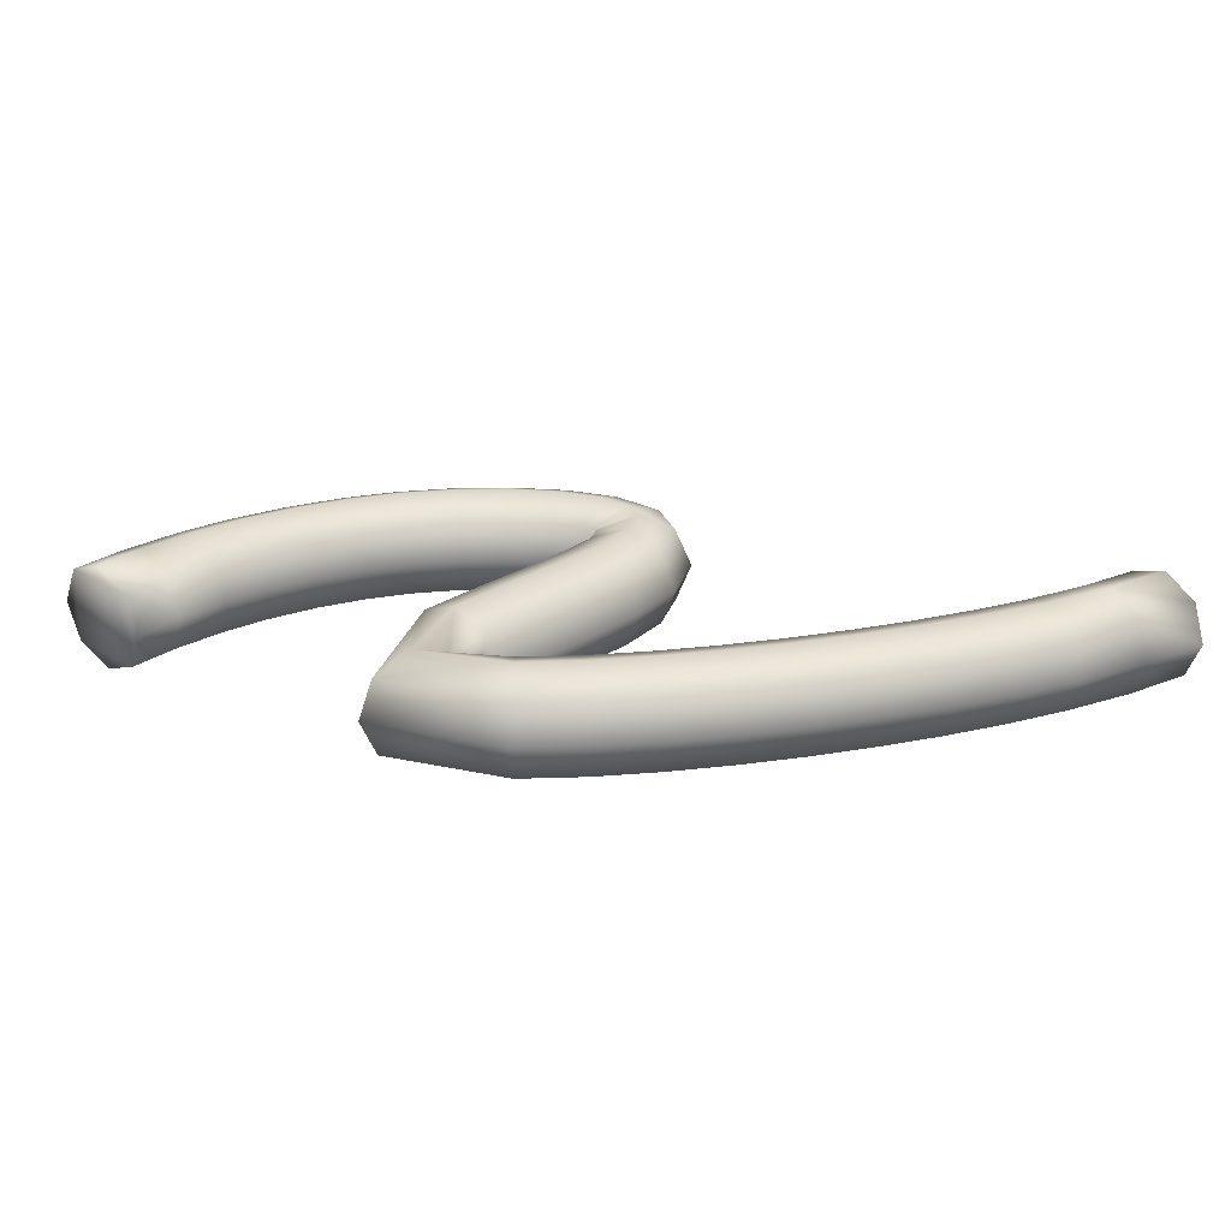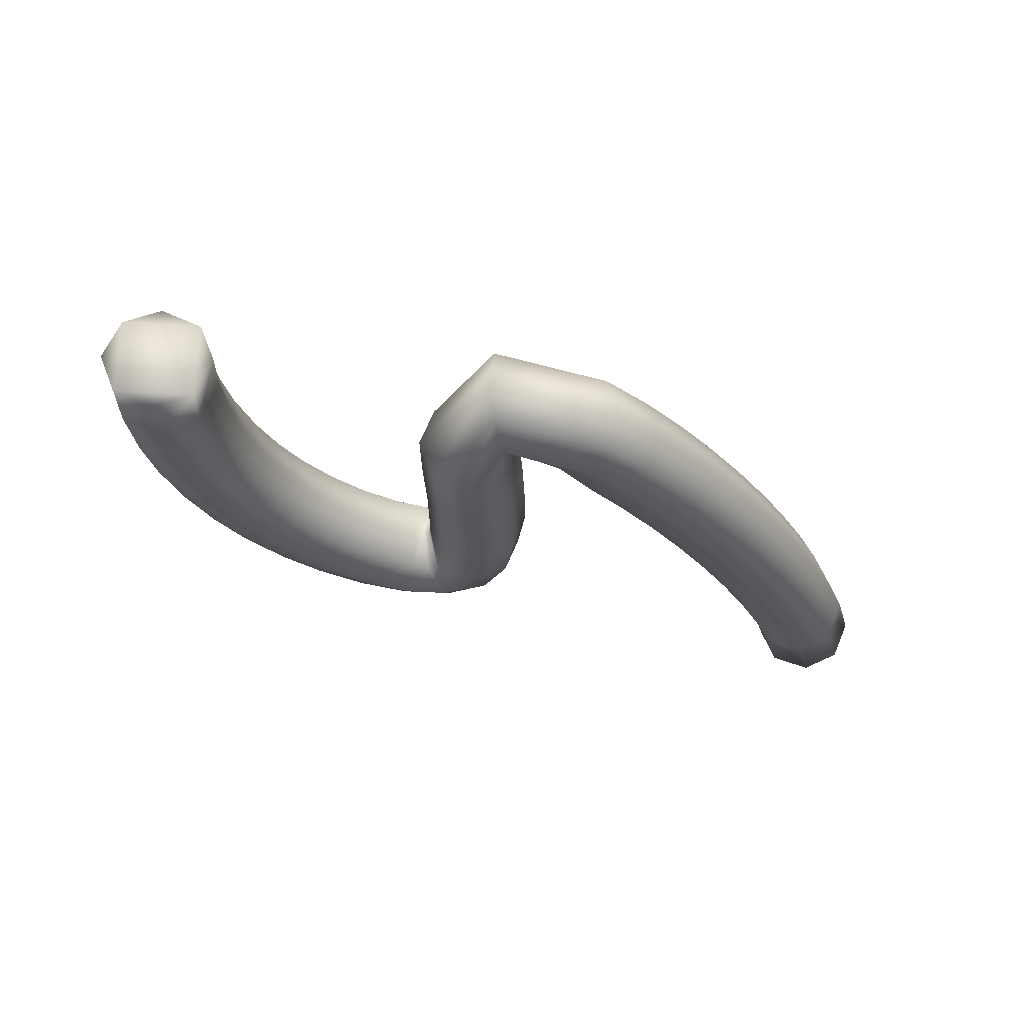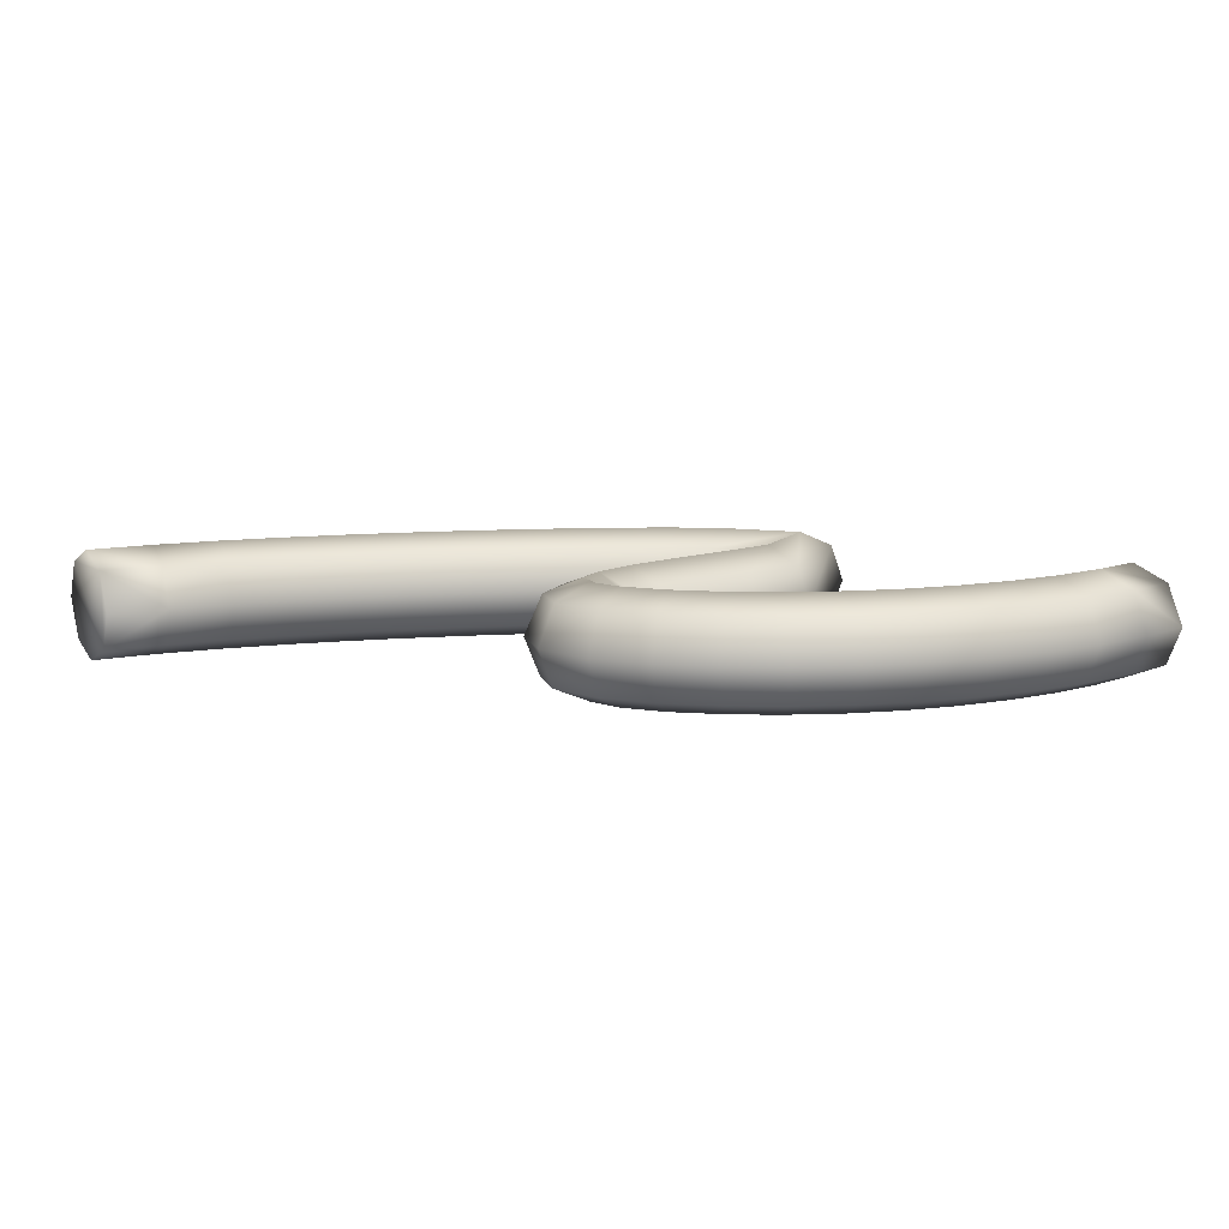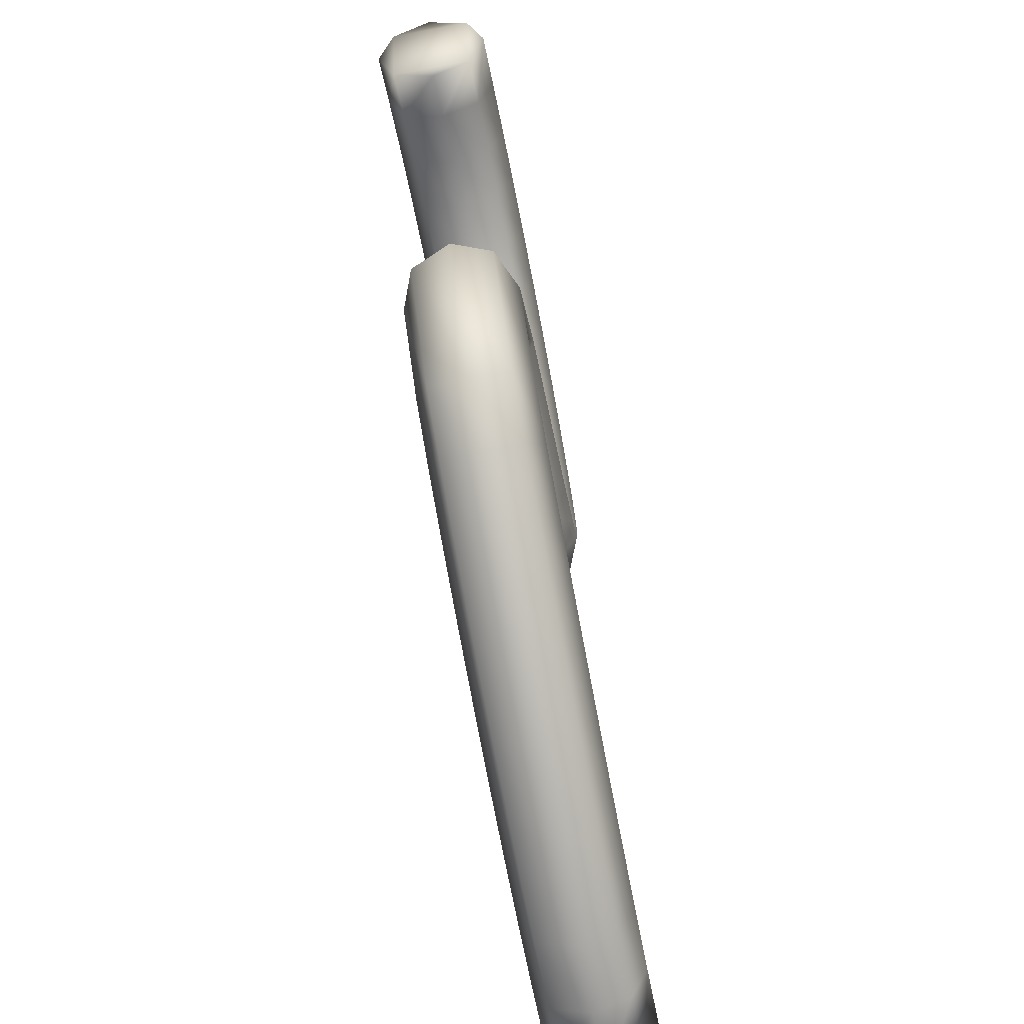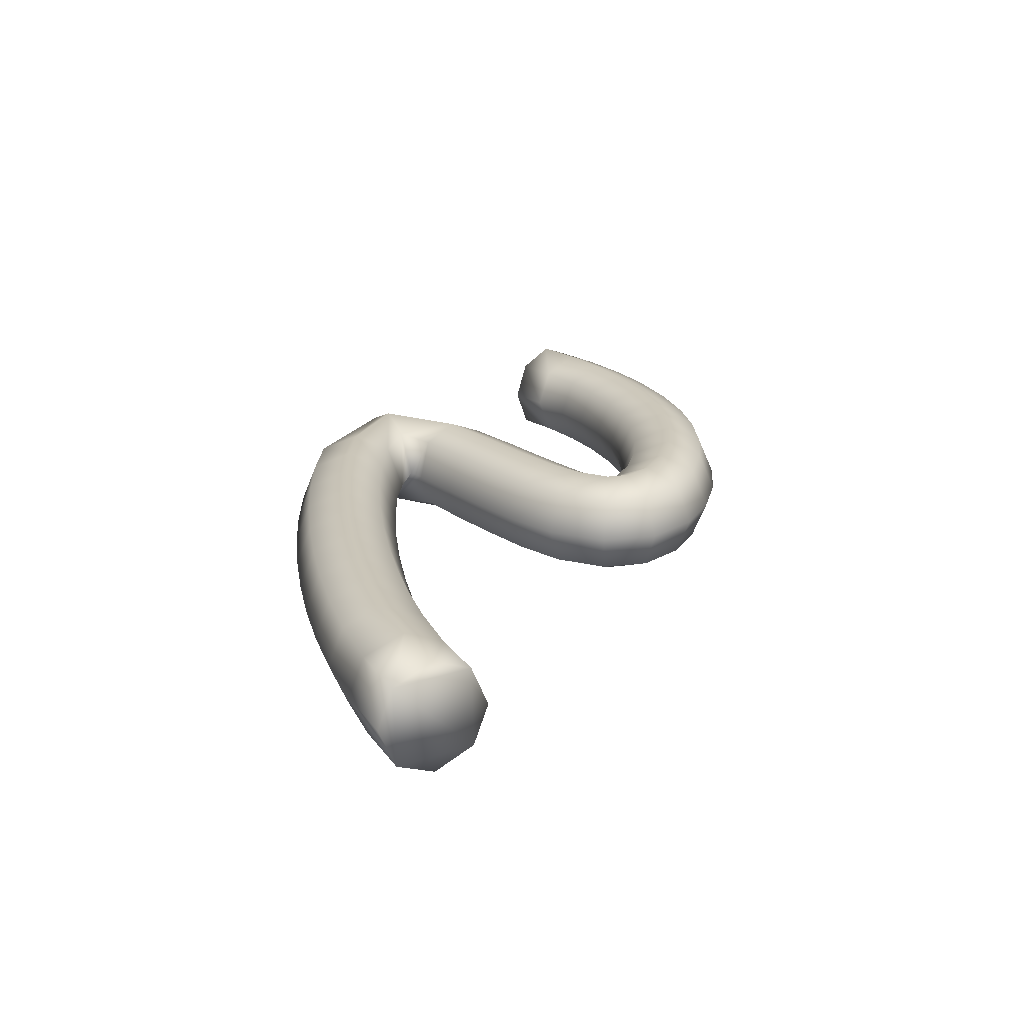
<metadata>
{"format":"obj","ext":"obj","renderer":"f3d","projection":"perspective","resolution":1024,"background":"white","views":[{"elev":27.1,"azim":-28.9,"up":"+Z"},{"elev":-26.3,"azim":-72.7,"up":"+Z"},{"elev":10.9,"azim":154.7,"up":"+Z"},{"elev":-69.4,"azim":-78.8,"up":"+Y"},{"elev":21.0,"azim":67.2,"up":"+Z"}]}
</metadata>
<code>
g Group0
v -1000 629.1 0.002
v -987.8 597.7 -84.32
v -955.6 515.1 -122.4
v -925 436.5 -88.67
v -911.1 401.1 0.002
v -923.4 432.5 84.32
v -955.6 515.1 122.4
v -986.2 593.7 88.67
v -877.2 669.5 0.002
v -868.4 636.9 -84.32
v -845.2 551.4 -122.4
v -823.2 470 -88.67
v -813.2 433.3 0.002
v -822 465.8 84.32
v -845.2 551.4 122.4
v -867.3 632.8 88.67
v -739.7 698.6 0.002
v -734.5 665.3 -84.32
v -720.9 577.7 -122.4
v -708 494.4 -88.67
v -702.1 456.8 0.002
v -707.3 490.1 84.32
v -720.9 577.7 122.4
v -733.9 661 88.67
v -611.9 712 0.002
v -610.1 678.4 -84.32
v -605.2 589.8 -122.4
v -600.6 505.6 -88.67
v -598.5 467.7 0.002
v -600.4 501.3 84.32
v -605.2 589.8 122.4
v -609.9 674 88.67
v -469.3 711.9 0.002
v -471.2 678.2 -84.32
v -476.3 589.7 -122.4
v -481.2 505.5 -88.67
v -483.3 467.5 0.002
v -481.4 501.2 84.32
v -476.3 589.7 122.4
v -471.5 673.9 88.67
v -332.6 696.3 0.002
v -338.3 663.1 -84.32
v -353.4 575.7 -122.4
v -367.7 492.6 -88.67
v -374.1 455.1 0.002
v -368.4 488.3 84.32
v -353.4 575.7 122.4
v -339 658.8 88.67
v -210.2 668.3 0.002
v -219.6 635.9 -84.32
v -244.2 550.7 -122.4
v -267.5 469.7 -88.67
v -278.1 433.1 0.002
v -268.8 465.5 84.32
v -244.2 550.7 122.4
v -220.8 631.7 88.67
v -75.24 619.2 0.002
v -88.91 588.4 -84.32
v -124.9 507.4 -122.4
v -159.2 430.3 -88.67
v -174.6 395.6 0.002
v -160.9 426.3 84.32
v -124.9 507.4 122.4
v -90.68 584.4 88.67
v 38.77 559.5 0.002
v 21.23 530.8 -84.32
v -24.92 455 -122.4
v -68.8 383.1 -88.67
v -88.61 350.6 0.002
v -71.09 379.3 84.32
v -24.92 455 122.4
v 18.97 527 88.67
v 147.6 481.2 0.002
v 125.7 455.7 -84.32
v 68.01 388.3 -122.4
v 13.14 324.3 -88.67
v -7.126 298.8 0.002
v 10.33 321 84.32
v 68.01 388.3 122.4
v 122.9 452.3 88.67
v 236.8 385.8 0.002
v 209.3 366.3 -84.32
v 136.9 315 -122.4
v 55.41 288.2 -88.67
v 28.76 269.7 0.002
v 64.44 263.7 84.32
v 136.9 315 122.4
v 205.8 363.8 88.67
v 289.4 260.8 0.002
v 256.1 256.2 -84.32
v 168.2 243.9 -122.4
v 84.09 253.6 -88.67
v 42.5 254 0.002
v 84.67 244.9 84.32
v 168.2 243.9 122.4
v 251.8 255.5 88.67
v 266.2 132.9 0.002
v 236.7 149.1 -84.32
v 159.1 191.9 -122.4
v 84.85 228.6 -88.67
v 43.32 239.4 0.002
v 81.5 236.4 84.32
v 159.1 191.9 122.4
v 232.9 151.2 88.67
v 165.8 34.67 0.002
v 148.5 63.55 -84.32
v 102.8 139.5 -122.4
v 59.4 208.7 -88.67
v 34.65 233 0.002
v 51.96 207.2 84.32
v 102.7 141.3 122.4
v 146.2 67.26 88.67
v 46.86 -19.18 0.002
v 35.57 12.57 -84.32
v 5.905 96.12 -122.4
v -22.29 175.6 -88.67
v -35.02 211.4 0.002
v -23.76 179.7 84.32
v 5.905 96.12 122.4
v 34.13 16.68 88.67
v -76.86 -57.29 0.002
v -85.86 -24.83 -84.32
v -109.5 60.61 -122.4
v -132 141.9 -88.67
v -142.1 178.5 0.002
v -133.1 146.1 84.32
v -109.5 60.61 122.4
v -87.02 -20.63 88.67
v -211.4 -93.21 0.002
v -220.1 -60.68 -84.32
v -243.1 24.98 -122.4
v -265 106.4 -88.67
v -274.8 143.1 0.002
v -266.1 110.6 84.32
v -243.1 24.98 122.4
v -221.3 -56.46 88.67
v -335.6 -123 0.002
v -354.1 -90.45 -84.32
v -380.1 -15.92 -122.4
v -408.1 63.61 -88.67
v -420.7 99.49 0.002
v -409.5 67.72 84.32
v -380.1 -15.92 122.4
v -352 -95.45 88.67
v -378.3 -135.6 0.002
v -458.9 -141.4 -84.32
v -534.6 -143.5 -122.4
v -618.5 -151.6 -88.67
v -656.3 -155.3 0.002
v -622.8 -152 84.32
v -534.6 -143.5 122.4
v -450.7 -135.4 88.67
v -293 -192.1 0.002
v -349.2 -224.8 -84.32
v -383.1 -286.8 -122.4
v -424.1 -360.4 -88.67
v -442.6 -393.6 0.002
v -426.2 -364.2 84.32
v -383.1 -286.8 122.4
v -342.2 -213.1 88.67
v -210.2 -235.1 0.002
v -223.6 -266 -84.32
v -258.9 -347.4 -122.4
v -292.4 -424.8 -88.67
v -307.6 -459.7 0.002
v -294.1 -428.8 84.32
v -258.9 -347.4 122.4
v -225.3 -270 88.67
v -85.04 -284.7 0.002
v -96.57 -316.3 -84.32
v -126.9 -399.6 -122.4
v -155.7 -478.9 -88.67
v -168.8 -514.6 0.002
v -157.2 -483 84.32
v -126.9 -399.6 122.4
v -98.07 -320.4 88.67
v 42.86 -327.8 0.002
v 32.85 -359.9 -84.32
v 6.455 -444.6 -122.4
v -18.66 -525.1 -88.67
v -29.98 -561.4 0.002
v -19.94 -529.3 84.32
v 6.455 -444.6 122.4
v 31.54 -364.1 88.67
v 173.1 -365.5 0.002
v 164.4 -398 -84.32
v 141.5 -483.7 -122.4
v 119.6 -565.1 -88.67
v 109.8 -601.9 0.002
v 118.5 -569.3 84.32
v 141.5 -483.7 122.4
v 163.3 -402.2 88.67
v 311.2 -399.4 0.002
v 303.8 -432.3 -84.32
v 284.4 -518.8 -122.4
v 266 -601.1 -88.67
v 257.7 -638.2 0.002
v 265.1 -605.3 84.32
v 284.4 -518.8 122.4
v 302.9 -436.5 88.67
v 437.6 -425.1 0.002
v 431.6 -458.3 -84.32
v 415.6 -545.5 -122.4
v 400.4 -628.4 -88.67
v 393.6 -665.8 0.002
v 399.6 -632.7 84.32
v 415.6 -545.5 122.4
v 430.8 -462.5 88.67
v 570.5 -446.4 0.002
v 565.9 -479.8 -84.32
v 553.9 -567.6 -122.4
v 542.6 -651.2 -88.67
v 537.4 -688.9 0.002
v 542 -655.5 84.32
v 553.9 -567.6 122.4
v 565.3 -484.1 88.67
v 701.6 -460.8 0.002
v 698.8 -494.4 -84.32
v 691.6 -582.7 -122.4
v 684.8 -666.7 -88.67
v 681.7 -704.7 0.002
v 684.4 -671.1 84.32
v 691.6 -582.7 122.4
v 698.5 -498.7 88.67
v 840.8 -467.3 0.002
v 840.5 -501 -84.32
v 839.9 -589.6 -122.4
v 839.3 -674 -88.67
v 839 -712 0.002
v 839.2 -678.3 84.32
v 839.9 -589.6 122.4
v 840.5 -505.3 88.67
v 975.6 -461.6 0.002
v 979 -495.1 -84.32
v 987.8 -583.3 -122.4
v 996.2 -667.2 -88.67
v 1000 -705.1 0.002
v 996.6 -671.6 84.32
v 987.8 -583.3 122.4
v 979.4 -499.4 88.67
f 18 10 9
f 18 9 17
f 19 11 10
f 19 10 18
f 20 12 11
f 20 11 19
f 21 13 12
f 21 12 20
f 22 14 13
f 22 13 21
f 23 15 14
f 23 14 22
f 24 16 15
f 24 15 23
f 17 9 16
f 17 16 24
f 26 18 17
f 26 17 25
f 27 19 18
f 27 18 26
f 28 20 19
f 28 19 27
f 29 21 20
f 29 20 28
f 30 22 21
f 30 21 29
f 31 23 22
f 31 22 30
f 32 24 23
f 32 23 31
f 25 17 24
f 25 24 32
f 34 26 25
f 34 25 33
f 35 27 26
f 35 26 34
f 36 28 27
f 36 27 35
f 37 29 28
f 37 28 36
f 38 30 29
f 38 29 37
f 39 31 30
f 39 30 38
f 40 32 31
f 40 31 39
f 33 25 32
f 33 32 40
f 42 34 33
f 42 33 41
f 43 35 34
f 43 34 42
f 44 36 35
f 44 35 43
f 45 37 36
f 45 36 44
f 46 38 37
f 46 37 45
f 47 39 38
f 47 38 46
f 48 40 39
f 48 39 47
f 41 33 40
f 41 40 48
f 50 42 41
f 50 41 49
f 51 43 42
f 51 42 50
f 52 44 43
f 52 43 51
f 53 45 44
f 53 44 52
f 54 46 45
f 54 45 53
f 55 47 46
f 55 46 54
f 56 48 47
f 56 47 55
f 49 41 48
f 49 48 56
f 58 50 49
f 58 49 57
f 59 51 50
f 59 50 58
f 60 52 51
f 60 51 59
f 61 53 52
f 61 52 60
f 62 54 53
f 62 53 61
f 63 55 54
f 63 54 62
f 64 56 55
f 64 55 63
f 57 49 56
f 57 56 64
f 66 58 57
f 66 57 65
f 67 59 58
f 67 58 66
f 68 60 59
f 68 59 67
f 69 61 60
f 69 60 68
f 70 62 61
f 70 61 69
f 71 63 62
f 71 62 70
f 72 64 63
f 72 63 71
f 65 57 64
f 65 64 72
f 74 66 65
f 74 65 73
f 75 67 66
f 75 66 74
f 76 68 67
f 76 67 75
f 77 69 68
f 77 68 76
f 78 70 69
f 78 69 77
f 79 71 70
f 79 70 78
f 80 72 71
f 80 71 79
f 73 65 72
f 73 72 80
f 82 74 73
f 82 73 81
f 83 75 74
f 83 74 82
f 84 76 75
f 84 75 83
f 85 77 76
f 85 76 84
f 86 78 77
f 86 77 85
f 87 79 78
f 87 78 86
f 88 80 79
f 88 79 87
f 81 73 80
f 81 80 88
f 90 82 81
f 90 81 89
f 91 83 82
f 91 82 90
f 92 84 83
f 92 83 91
f 93 85 84
f 93 84 92
f 94 86 85
f 94 85 93
f 95 87 86
f 95 86 94
f 96 88 87
f 96 87 95
f 89 81 88
f 89 88 96
f 98 90 89
f 98 89 97
f 99 91 90
f 99 90 98
f 100 92 91
f 100 91 99
f 101 93 92
f 101 92 100
f 102 94 93
f 102 93 101
f 103 95 94
f 103 94 102
f 104 96 95
f 104 95 103
f 97 89 96
f 97 96 104
f 106 98 97
f 106 97 105
f 107 99 98
f 107 98 106
f 108 100 99
f 108 99 107
f 109 101 100
f 109 100 108
f 110 102 101
f 110 101 109
f 111 103 102
f 111 102 110
f 112 104 103
f 112 103 111
f 105 97 104
f 105 104 112
f 114 106 105
f 114 105 113
f 115 107 106
f 115 106 114
f 116 108 107
f 116 107 115
f 117 109 108
f 117 108 116
f 118 110 109
f 118 109 117
f 119 111 110
f 119 110 118
f 120 112 111
f 120 111 119
f 113 105 112
f 113 112 120
f 122 114 113
f 122 113 121
f 123 115 114
f 123 114 122
f 124 116 115
f 124 115 123
f 125 117 116
f 125 116 124
f 126 118 117
f 126 117 125
f 127 119 118
f 127 118 126
f 128 120 119
f 128 119 127
f 121 113 120
f 121 120 128
f 130 122 121
f 130 121 129
f 131 123 122
f 131 122 130
f 132 124 123
f 132 123 131
f 133 125 124
f 133 124 132
f 134 126 125
f 134 125 133
f 135 127 126
f 135 126 134
f 136 128 127
f 136 127 135
f 129 121 128
f 129 128 136
f 138 130 129
f 138 129 137
f 139 131 130
f 139 130 138
f 140 132 131
f 140 131 139
f 141 133 132
f 141 132 140
f 142 134 133
f 142 133 141
f 143 135 134
f 143 134 142
f 144 136 135
f 144 135 143
f 137 129 136
f 137 136 144
f 146 138 137
f 146 137 145
f 147 139 138
f 147 138 146
f 148 140 139
f 148 139 147
f 149 141 140
f 149 140 148
f 150 142 141
f 150 141 149
f 151 143 142
f 151 142 150
f 152 144 143
f 152 143 151
f 145 137 144
f 145 144 152
f 154 146 145
f 154 145 153
f 155 147 146
f 155 146 154
f 156 148 147
f 156 147 155
f 157 149 148
f 157 148 156
f 158 150 149
f 158 149 157
f 159 151 150
f 159 150 158
f 160 152 151
f 160 151 159
f 153 145 152
f 153 152 160
f 162 154 153
f 162 153 161
f 163 155 154
f 163 154 162
f 164 156 155
f 164 155 163
f 165 157 156
f 165 156 164
f 166 158 157
f 166 157 165
f 167 159 158
f 167 158 166
f 168 160 159
f 168 159 167
f 161 153 160
f 161 160 168
f 170 162 161
f 170 161 169
f 171 163 162
f 171 162 170
f 172 164 163
f 172 163 171
f 173 165 164
f 173 164 172
f 174 166 165
f 174 165 173
f 175 167 166
f 175 166 174
f 176 168 167
f 176 167 175
f 169 161 168
f 169 168 176
f 178 170 169
f 178 169 177
f 179 171 170
f 179 170 178
f 180 172 171
f 180 171 179
f 181 173 172
f 181 172 180
f 182 174 173
f 182 173 181
f 183 175 174
f 183 174 182
f 184 176 175
f 184 175 183
f 177 169 176
f 177 176 184
f 186 178 177
f 186 177 185
f 187 179 178
f 187 178 186
f 188 180 179
f 188 179 187
f 189 181 180
f 189 180 188
f 190 182 181
f 190 181 189
f 191 183 182
f 191 182 190
f 192 184 183
f 192 183 191
f 185 177 184
f 185 184 192
f 194 186 185
f 194 185 193
f 195 187 186
f 195 186 194
f 196 188 187
f 196 187 195
f 197 189 188
f 197 188 196
f 198 190 189
f 198 189 197
f 199 191 190
f 199 190 198
f 200 192 191
f 200 191 199
f 193 185 192
f 193 192 200
f 202 194 193
f 202 193 201
f 203 195 194
f 203 194 202
f 204 196 195
f 204 195 203
f 205 197 196
f 205 196 204
f 206 198 197
f 206 197 205
f 207 199 198
f 207 198 206
f 208 200 199
f 208 199 207
f 201 193 200
f 201 200 208
f 210 202 201
f 210 201 209
f 211 203 202
f 211 202 210
f 212 204 203
f 212 203 211
f 213 205 204
f 213 204 212
f 214 206 205
f 214 205 213
f 215 207 206
f 215 206 214
f 216 208 207
f 216 207 215
f 209 201 208
f 209 208 216
f 218 210 209
f 218 209 217
f 219 211 210
f 219 210 218
f 220 212 211
f 220 211 219
f 221 213 212
f 221 212 220
f 222 214 213
f 222 213 221
f 223 215 214
f 223 214 222
f 224 216 215
f 224 215 223
f 217 209 216
f 217 216 224
f 226 218 217
f 226 217 225
f 227 219 218
f 227 218 226
f 228 220 219
f 228 219 227
f 229 221 220
f 229 220 228
f 230 222 221
f 230 221 229
f 231 223 222
f 231 222 230
f 232 224 223
f 232 223 231
f 225 217 224
f 225 224 232
f 233 234 225
f 234 235 227
f 235 236 227
f 236 237 229
f 237 238 230
f 238 239 231
f 239 240 232
f 240 233 225
f 1 8 16
f 8 7 15
f 7 6 14
f 6 5 13
f 5 4 12
f 4 3 11
f 3 2 10
f 2 1 9
f 9 1 16
f 9 10 2
f 10 11 3
f 11 12 4
f 12 13 5
f 13 14 6
f 14 15 7
f 15 16 8
f 226 225 234
f 227 226 234
f 228 227 236
f 229 228 236
f 230 229 237
f 231 230 238
f 232 231 239
f 225 232 240
f 236 234 238
f 6 8 4
f 233 240 234
f 239 238 240
f 237 236 238
f 235 234 236
f 240 238 234
f 1 2 8
f 3 4 2
f 5 6 4
f 7 8 6
f 2 4 8

</code>
